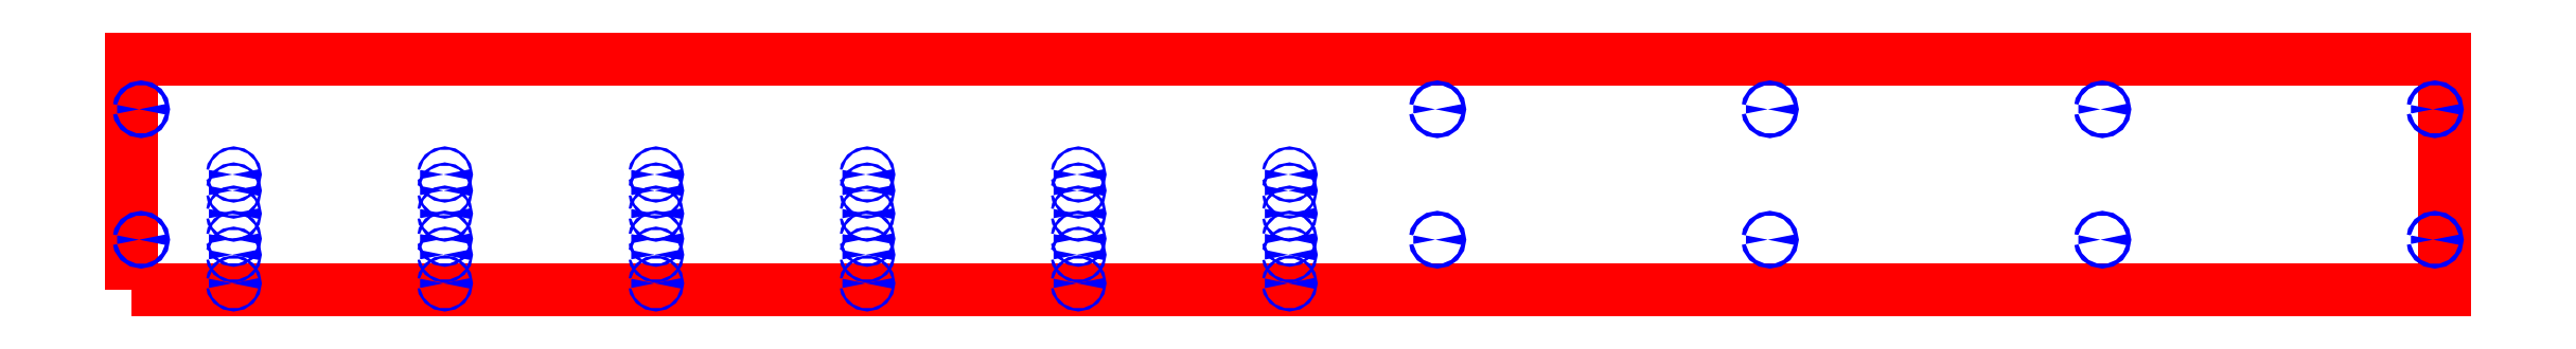
<metadata>
{"format":"dxf","ext":"dxf","renderer":"ezdxf+matplotlib","layout":"modelspace","background":"white","min_lineweight":24,"dpi":150}
</metadata>
<code>
0
SECTION
2
ENTITIES
0
LWPOLYLINE
8
CUT
90
4
70
1
10
0
20
0
10
2300
20
0
10
2300
20
230
10
0
20
230
0
LWPOLYLINE
8
DRILL
90
16
70
1
10
7.5
20
50
10
7.652
20
50.77
10
8.086
20
51.41
10
8.735
20
51.85
10
9.5
20
52
10
10.27
20
51.85
10
10.91
20
51.41
10
11.35
20
50.77
10
11.5
20
50
10
11.35
20
49.23
10
10.91
20
48.59
10
10.27
20
48.15
10
9.5
20
48
10
8.735
20
48.15
10
8.086
20
48.59
10
7.652
20
49.23
0
LWPOLYLINE
8
DRILL
90
16
70
1
10
7.5
20
180
10
7.652
20
180.8
10
8.086
20
181.4
10
8.735
20
181.8
10
9.5
20
182
10
10.27
20
181.8
10
10.91
20
181.4
10
11.35
20
180.8
10
11.5
20
180
10
11.35
20
179.2
10
10.91
20
178.6
10
10.27
20
178.2
10
9.5
20
178
10
8.735
20
178.2
10
8.086
20
178.6
10
7.652
20
179.2
0
LWPOLYLINE
8
DRILL
90
16
70
1
10
100.2
20
6.5
10
100.3
20
6.978
10
100.6
20
7.384
10
101
20
7.655
10
101.5
20
7.75
10
102
20
7.655
10
102.4
20
7.384
10
102.7
20
6.978
10
102.8
20
6.5
10
102.7
20
6.022
10
102.4
20
5.616
10
102
20
5.345
10
101.5
20
5.25
10
101
20
5.345
10
100.6
20
5.616
10
100.3
20
6.022
0
LWPOLYLINE
8
DRILL
90
16
70
1
10
100.2
20
35
10
100.3
20
35.48
10
100.6
20
35.88
10
101
20
36.15
10
101.5
20
36.25
10
102
20
36.15
10
102.4
20
35.88
10
102.7
20
35.48
10
102.8
20
35
10
102.7
20
34.52
10
102.4
20
34.12
10
102
20
33.85
10
101.5
20
33.75
10
101
20
33.85
10
100.6
20
34.12
10
100.3
20
34.52
0
LWPOLYLINE
8
DRILL
90
16
70
1
10
100.2
20
51
10
100.3
20
51.48
10
100.6
20
51.88
10
101
20
52.15
10
101.5
20
52.25
10
102
20
52.15
10
102.4
20
51.88
10
102.7
20
51.48
10
102.8
20
51
10
102.7
20
50.52
10
102.4
20
50.12
10
102
20
49.85
10
101.5
20
49.75
10
101
20
49.85
10
100.6
20
50.12
10
100.3
20
50.52
0
LWPOLYLINE
8
DRILL
90
16
70
1
10
100.2
20
76
10
100.3
20
76.48
10
100.6
20
76.88
10
101
20
77.15
10
101.5
20
77.25
10
102
20
77.15
10
102.4
20
76.88
10
102.7
20
76.48
10
102.8
20
76
10
102.7
20
75.52
10
102.4
20
75.12
10
102
20
74.85
10
101.5
20
74.75
10
101
20
74.85
10
100.6
20
75.12
10
100.3
20
75.52
0
LWPOLYLINE
8
DRILL
90
16
70
1
10
100.2
20
99
10
100.3
20
99.48
10
100.6
20
99.88
10
101
20
100.2
10
101.5
20
100.2
10
102
20
100.2
10
102.4
20
99.88
10
102.7
20
99.48
10
102.8
20
99
10
102.7
20
98.52
10
102.4
20
98.12
10
102
20
97.85
10
101.5
20
97.75
10
101
20
97.85
10
100.6
20
98.12
10
100.3
20
98.52
0
LWPOLYLINE
8
DRILL
90
16
70
1
10
100.2
20
115
10
100.3
20
115.5
10
100.6
20
115.9
10
101
20
116.2
10
101.5
20
116.2
10
102
20
116.2
10
102.4
20
115.9
10
102.7
20
115.5
10
102.8
20
115
10
102.7
20
114.5
10
102.4
20
114.1
10
102
20
113.8
10
101.5
20
113.8
10
101
20
113.8
10
100.6
20
114.1
10
100.3
20
114.5
0
LWPOLYLINE
8
DRILL
90
16
70
1
10
310.2
20
6.5
10
310.3
20
6.978
10
310.6
20
7.384
10
311
20
7.655
10
311.5
20
7.75
10
312
20
7.655
10
312.4
20
7.384
10
312.7
20
6.978
10
312.8
20
6.5
10
312.7
20
6.022
10
312.4
20
5.616
10
312
20
5.345
10
311.5
20
5.25
10
311
20
5.345
10
310.6
20
5.616
10
310.3
20
6.022
0
LWPOLYLINE
8
DRILL
90
16
70
1
10
310.2
20
35
10
310.3
20
35.48
10
310.6
20
35.88
10
311
20
36.15
10
311.5
20
36.25
10
312
20
36.15
10
312.4
20
35.88
10
312.7
20
35.48
10
312.8
20
35
10
312.7
20
34.52
10
312.4
20
34.12
10
312
20
33.85
10
311.5
20
33.75
10
311
20
33.85
10
310.6
20
34.12
10
310.3
20
34.52
0
LWPOLYLINE
8
DRILL
90
16
70
1
10
310.2
20
51
10
310.3
20
51.48
10
310.6
20
51.88
10
311
20
52.15
10
311.5
20
52.25
10
312
20
52.15
10
312.4
20
51.88
10
312.7
20
51.48
10
312.8
20
51
10
312.7
20
50.52
10
312.4
20
50.12
10
312
20
49.85
10
311.5
20
49.75
10
311
20
49.85
10
310.6
20
50.12
10
310.3
20
50.52
0
LWPOLYLINE
8
DRILL
90
16
70
1
10
310.2
20
76
10
310.3
20
76.48
10
310.6
20
76.88
10
311
20
77.15
10
311.5
20
77.25
10
312
20
77.15
10
312.4
20
76.88
10
312.7
20
76.48
10
312.8
20
76
10
312.7
20
75.52
10
312.4
20
75.12
10
312
20
74.85
10
311.5
20
74.75
10
311
20
74.85
10
310.6
20
75.12
10
310.3
20
75.52
0
LWPOLYLINE
8
DRILL
90
16
70
1
10
310.2
20
99
10
310.3
20
99.48
10
310.6
20
99.88
10
311
20
100.2
10
311.5
20
100.2
10
312
20
100.2
10
312.4
20
99.88
10
312.7
20
99.48
10
312.8
20
99
10
312.7
20
98.52
10
312.4
20
98.12
10
312
20
97.85
10
311.5
20
97.75
10
311
20
97.85
10
310.6
20
98.12
10
310.3
20
98.52
0
LWPOLYLINE
8
DRILL
90
16
70
1
10
310.2
20
115
10
310.3
20
115.5
10
310.6
20
115.9
10
311
20
116.2
10
311.5
20
116.2
10
312
20
116.2
10
312.4
20
115.9
10
312.7
20
115.5
10
312.8
20
115
10
312.7
20
114.5
10
312.4
20
114.1
10
312
20
113.8
10
311.5
20
113.8
10
311
20
113.8
10
310.6
20
114.1
10
310.3
20
114.5
0
LWPOLYLINE
8
DRILL
90
16
70
1
10
520.2
20
6.5
10
520.3
20
6.978
10
520.6
20
7.384
10
521
20
7.655
10
521.5
20
7.75
10
522
20
7.655
10
522.4
20
7.384
10
522.7
20
6.978
10
522.8
20
6.5
10
522.7
20
6.022
10
522.4
20
5.616
10
522
20
5.345
10
521.5
20
5.25
10
521
20
5.345
10
520.6
20
5.616
10
520.3
20
6.022
0
LWPOLYLINE
8
DRILL
90
16
70
1
10
520.2
20
35
10
520.3
20
35.48
10
520.6
20
35.88
10
521
20
36.15
10
521.5
20
36.25
10
522
20
36.15
10
522.4
20
35.88
10
522.7
20
35.48
10
522.8
20
35
10
522.7
20
34.52
10
522.4
20
34.12
10
522
20
33.85
10
521.5
20
33.75
10
521
20
33.85
10
520.6
20
34.12
10
520.3
20
34.52
0
LWPOLYLINE
8
DRILL
90
16
70
1
10
520.2
20
51
10
520.3
20
51.48
10
520.6
20
51.88
10
521
20
52.15
10
521.5
20
52.25
10
522
20
52.15
10
522.4
20
51.88
10
522.7
20
51.48
10
522.8
20
51
10
522.7
20
50.52
10
522.4
20
50.12
10
522
20
49.85
10
521.5
20
49.75
10
521
20
49.85
10
520.6
20
50.12
10
520.3
20
50.52
0
LWPOLYLINE
8
DRILL
90
16
70
1
10
520.2
20
76
10
520.3
20
76.48
10
520.6
20
76.88
10
521
20
77.15
10
521.5
20
77.25
10
522
20
77.15
10
522.4
20
76.88
10
522.7
20
76.48
10
522.8
20
76
10
522.7
20
75.52
10
522.4
20
75.12
10
522
20
74.85
10
521.5
20
74.75
10
521
20
74.85
10
520.6
20
75.12
10
520.3
20
75.52
0
LWPOLYLINE
8
DRILL
90
16
70
1
10
520.2
20
99
10
520.3
20
99.48
10
520.6
20
99.88
10
521
20
100.2
10
521.5
20
100.2
10
522
20
100.2
10
522.4
20
99.88
10
522.7
20
99.48
10
522.8
20
99
10
522.7
20
98.52
10
522.4
20
98.12
10
522
20
97.85
10
521.5
20
97.75
10
521
20
97.85
10
520.6
20
98.12
10
520.3
20
98.52
0
LWPOLYLINE
8
DRILL
90
16
70
1
10
520.2
20
115
10
520.3
20
115.5
10
520.6
20
115.9
10
521
20
116.2
10
521.5
20
116.2
10
522
20
116.2
10
522.4
20
115.9
10
522.7
20
115.5
10
522.8
20
115
10
522.7
20
114.5
10
522.4
20
114.1
10
522
20
113.8
10
521.5
20
113.8
10
521
20
113.8
10
520.6
20
114.1
10
520.3
20
114.5
0
LWPOLYLINE
8
DRILL
90
16
70
1
10
730.2
20
6.5
10
730.3
20
6.978
10
730.6
20
7.384
10
731
20
7.655
10
731.5
20
7.75
10
732
20
7.655
10
732.4
20
7.384
10
732.7
20
6.978
10
732.8
20
6.5
10
732.7
20
6.022
10
732.4
20
5.616
10
732
20
5.345
10
731.5
20
5.25
10
731
20
5.345
10
730.6
20
5.616
10
730.3
20
6.022
0
LWPOLYLINE
8
DRILL
90
16
70
1
10
730.2
20
35
10
730.3
20
35.48
10
730.6
20
35.88
10
731
20
36.15
10
731.5
20
36.25
10
732
20
36.15
10
732.4
20
35.88
10
732.7
20
35.48
10
732.8
20
35
10
732.7
20
34.52
10
732.4
20
34.12
10
732
20
33.85
10
731.5
20
33.75
10
731
20
33.85
10
730.6
20
34.12
10
730.3
20
34.52
0
LWPOLYLINE
8
DRILL
90
16
70
1
10
730.2
20
51
10
730.3
20
51.48
10
730.6
20
51.88
10
731
20
52.15
10
731.5
20
52.25
10
732
20
52.15
10
732.4
20
51.88
10
732.7
20
51.48
10
732.8
20
51
10
732.7
20
50.52
10
732.4
20
50.12
10
732
20
49.85
10
731.5
20
49.75
10
731
20
49.85
10
730.6
20
50.12
10
730.3
20
50.52
0
LWPOLYLINE
8
DRILL
90
16
70
1
10
730.2
20
76
10
730.3
20
76.48
10
730.6
20
76.88
10
731
20
77.15
10
731.5
20
77.25
10
732
20
77.15
10
732.4
20
76.88
10
732.7
20
76.48
10
732.8
20
76
10
732.7
20
75.52
10
732.4
20
75.12
10
732
20
74.85
10
731.5
20
74.75
10
731
20
74.85
10
730.6
20
75.12
10
730.3
20
75.52
0
LWPOLYLINE
8
DRILL
90
16
70
1
10
730.2
20
99
10
730.3
20
99.48
10
730.6
20
99.88
10
731
20
100.2
10
731.5
20
100.2
10
732
20
100.2
10
732.4
20
99.88
10
732.7
20
99.48
10
732.8
20
99
10
732.7
20
98.52
10
732.4
20
98.12
10
732
20
97.85
10
731.5
20
97.75
10
731
20
97.85
10
730.6
20
98.12
10
730.3
20
98.52
0
LWPOLYLINE
8
DRILL
90
16
70
1
10
730.2
20
115
10
730.3
20
115.5
10
730.6
20
115.9
10
731
20
116.2
10
731.5
20
116.2
10
732
20
116.2
10
732.4
20
115.9
10
732.7
20
115.5
10
732.8
20
115
10
732.7
20
114.5
10
732.4
20
114.1
10
732
20
113.8
10
731.5
20
113.8
10
731
20
113.8
10
730.6
20
114.1
10
730.3
20
114.5
0
LWPOLYLINE
8
DRILL
90
16
70
1
10
940.2
20
6.5
10
940.3
20
6.978
10
940.6
20
7.384
10
941
20
7.655
10
941.5
20
7.75
10
942
20
7.655
10
942.4
20
7.384
10
942.7
20
6.978
10
942.8
20
6.5
10
942.7
20
6.022
10
942.4
20
5.616
10
942
20
5.345
10
941.5
20
5.25
10
941
20
5.345
10
940.6
20
5.616
10
940.3
20
6.022
0
LWPOLYLINE
8
DRILL
90
16
70
1
10
940.2
20
35
10
940.3
20
35.48
10
940.6
20
35.88
10
941
20
36.15
10
941.5
20
36.25
10
942
20
36.15
10
942.4
20
35.88
10
942.7
20
35.48
10
942.8
20
35
10
942.7
20
34.52
10
942.4
20
34.12
10
942
20
33.85
10
941.5
20
33.75
10
941
20
33.85
10
940.6
20
34.12
10
940.3
20
34.52
0
LWPOLYLINE
8
DRILL
90
16
70
1
10
940.2
20
51
10
940.3
20
51.48
10
940.6
20
51.88
10
941
20
52.15
10
941.5
20
52.25
10
942
20
52.15
10
942.4
20
51.88
10
942.7
20
51.48
10
942.8
20
51
10
942.7
20
50.52
10
942.4
20
50.12
10
942
20
49.85
10
941.5
20
49.75
10
941
20
49.85
10
940.6
20
50.12
10
940.3
20
50.52
0
LWPOLYLINE
8
DRILL
90
16
70
1
10
940.2
20
76
10
940.3
20
76.48
10
940.6
20
76.88
10
941
20
77.15
10
941.5
20
77.25
10
942
20
77.15
10
942.4
20
76.88
10
942.7
20
76.48
10
942.8
20
76
10
942.7
20
75.52
10
942.4
20
75.12
10
942
20
74.85
10
941.5
20
74.75
10
941
20
74.85
10
940.6
20
75.12
10
940.3
20
75.52
0
LWPOLYLINE
8
DRILL
90
16
70
1
10
940.2
20
99
10
940.3
20
99.48
10
940.6
20
99.88
10
941
20
100.2
10
941.5
20
100.2
10
942
20
100.2
10
942.4
20
99.88
10
942.7
20
99.48
10
942.8
20
99
10
942.7
20
98.52
10
942.4
20
98.12
10
942
20
97.85
10
941.5
20
97.75
10
941
20
97.85
10
940.6
20
98.12
10
940.3
20
98.52
0
LWPOLYLINE
8
DRILL
90
16
70
1
10
940.2
20
115
10
940.3
20
115.5
10
940.6
20
115.9
10
941
20
116.2
10
941.5
20
116.2
10
942
20
116.2
10
942.4
20
115.9
10
942.7
20
115.5
10
942.8
20
115
10
942.7
20
114.5
10
942.4
20
114.1
10
942
20
113.8
10
941.5
20
113.8
10
941
20
113.8
10
940.6
20
114.1
10
940.3
20
114.5
0
LWPOLYLINE
8
DRILL
90
16
70
1
10
1150
20
6.5
10
1150
20
6.978
10
1151
20
7.384
10
1151
20
7.655
10
1152
20
7.75
10
1152
20
7.655
10
1152
20
7.384
10
1153
20
6.978
10
1153
20
6.5
10
1153
20
6.022
10
1152
20
5.616
10
1152
20
5.345
10
1152
20
5.25
10
1151
20
5.345
10
1151
20
5.616
10
1150
20
6.022
0
LWPOLYLINE
8
DRILL
90
16
70
1
10
1150
20
35
10
1150
20
35.48
10
1151
20
35.88
10
1151
20
36.15
10
1152
20
36.25
10
1152
20
36.15
10
1152
20
35.88
10
1153
20
35.48
10
1153
20
35
10
1153
20
34.52
10
1152
20
34.12
10
1152
20
33.85
10
1152
20
33.75
10
1151
20
33.85
10
1151
20
34.12
10
1150
20
34.52
0
LWPOLYLINE
8
DRILL
90
16
70
1
10
1150
20
51
10
1150
20
51.48
10
1151
20
51.88
10
1151
20
52.15
10
1152
20
52.25
10
1152
20
52.15
10
1152
20
51.88
10
1153
20
51.48
10
1153
20
51
10
1153
20
50.52
10
1152
20
50.12
10
1152
20
49.85
10
1152
20
49.75
10
1151
20
49.85
10
1151
20
50.12
10
1150
20
50.52
0
LWPOLYLINE
8
DRILL
90
16
70
1
10
1150
20
76
10
1150
20
76.48
10
1151
20
76.88
10
1151
20
77.15
10
1152
20
77.25
10
1152
20
77.15
10
1152
20
76.88
10
1153
20
76.48
10
1153
20
76
10
1153
20
75.52
10
1152
20
75.12
10
1152
20
74.85
10
1152
20
74.75
10
1151
20
74.85
10
1151
20
75.12
10
1150
20
75.52
0
LWPOLYLINE
8
DRILL
90
16
70
1
10
1150
20
99
10
1150
20
99.48
10
1151
20
99.88
10
1151
20
100.2
10
1152
20
100.2
10
1152
20
100.2
10
1152
20
99.88
10
1153
20
99.48
10
1153
20
99
10
1153
20
98.52
10
1152
20
98.12
10
1152
20
97.85
10
1152
20
97.75
10
1151
20
97.85
10
1151
20
98.12
10
1150
20
98.52
0
LWPOLYLINE
8
DRILL
90
16
70
1
10
1150
20
115
10
1150
20
115.5
10
1151
20
115.9
10
1151
20
116.2
10
1152
20
116.2
10
1152
20
116.2
10
1152
20
115.9
10
1153
20
115.5
10
1153
20
115
10
1153
20
114.5
10
1152
20
114.1
10
1152
20
113.8
10
1152
20
113.8
10
1151
20
113.8
10
1151
20
114.1
10
1150
20
114.5
0
LWPOLYLINE
8
DRILL
90
16
70
1
10
1296
20
50
10
1297
20
50.77
10
1297
20
51.41
10
1298
20
51.85
10
1298
20
52
10
1299
20
51.85
10
1300
20
51.41
10
1300
20
50.77
10
1300
20
50
10
1300
20
49.23
10
1300
20
48.59
10
1299
20
48.15
10
1298
20
48
10
1298
20
48.15
10
1297
20
48.59
10
1297
20
49.23
0
LWPOLYLINE
8
DRILL
90
16
70
1
10
1296
20
180
10
1297
20
180.8
10
1297
20
181.4
10
1298
20
181.8
10
1298
20
182
10
1299
20
181.8
10
1300
20
181.4
10
1300
20
180.8
10
1300
20
180
10
1300
20
179.2
10
1300
20
178.6
10
1299
20
178.2
10
1298
20
178
10
1298
20
178.2
10
1297
20
178.6
10
1297
20
179.2
0
LWPOLYLINE
8
DRILL
90
16
70
1
10
1627
20
50
10
1627
20
50.77
10
1628
20
51.41
10
1628
20
51.85
10
1629
20
52
10
1630
20
51.85
10
1631
20
51.41
10
1631
20
50.77
10
1631
20
50
10
1631
20
49.23
10
1631
20
48.59
10
1630
20
48.15
10
1629
20
48
10
1628
20
48.15
10
1628
20
48.59
10
1627
20
49.23
0
LWPOLYLINE
8
DRILL
90
16
70
1
10
1627
20
180
10
1627
20
180.8
10
1628
20
181.4
10
1628
20
181.8
10
1629
20
182
10
1630
20
181.8
10
1631
20
181.4
10
1631
20
180.8
10
1631
20
180
10
1631
20
179.2
10
1631
20
178.6
10
1630
20
178.2
10
1629
20
178
10
1628
20
178.2
10
1628
20
178.6
10
1627
20
179.2
0
LWPOLYLINE
8
DRILL
90
16
70
1
10
1958
20
50
10
1958
20
50.77
10
1958
20
51.41
10
1959
20
51.85
10
1960
20
52
10
1961
20
51.85
10
1961
20
51.41
10
1962
20
50.77
10
1962
20
50
10
1962
20
49.23
10
1961
20
48.59
10
1961
20
48.15
10
1960
20
48
10
1959
20
48.15
10
1958
20
48.59
10
1958
20
49.23
0
LWPOLYLINE
8
DRILL
90
16
70
1
10
1958
20
180
10
1958
20
180.8
10
1958
20
181.4
10
1959
20
181.8
10
1960
20
182
10
1961
20
181.8
10
1961
20
181.4
10
1962
20
180.8
10
1962
20
180
10
1962
20
179.2
10
1961
20
178.6
10
1961
20
178.2
10
1960
20
178
10
1959
20
178.2
10
1958
20
178.6
10
1958
20
179.2
0
LWPOLYLINE
8
DRILL
90
16
70
1
10
2288
20
50
10
2289
20
50.77
10
2289
20
51.41
10
2290
20
51.85
10
2290
20
52
10
2291
20
51.85
10
2292
20
51.41
10
2292
20
50.77
10
2292
20
50
10
2292
20
49.23
10
2292
20
48.59
10
2291
20
48.15
10
2290
20
48
10
2290
20
48.15
10
2289
20
48.59
10
2289
20
49.23
0
LWPOLYLINE
8
DRILL
90
16
70
1
10
2288
20
180
10
2289
20
180.8
10
2289
20
181.4
10
2290
20
181.8
10
2290
20
182
10
2291
20
181.8
10
2292
20
181.4
10
2292
20
180.8
10
2292
20
180
10
2292
20
179.2
10
2292
20
178.6
10
2291
20
178.2
10
2290
20
178
10
2290
20
178.2
10
2289
20
178.6
10
2289
20
179.2
0
ENDSEC
0
EOF

</code>
